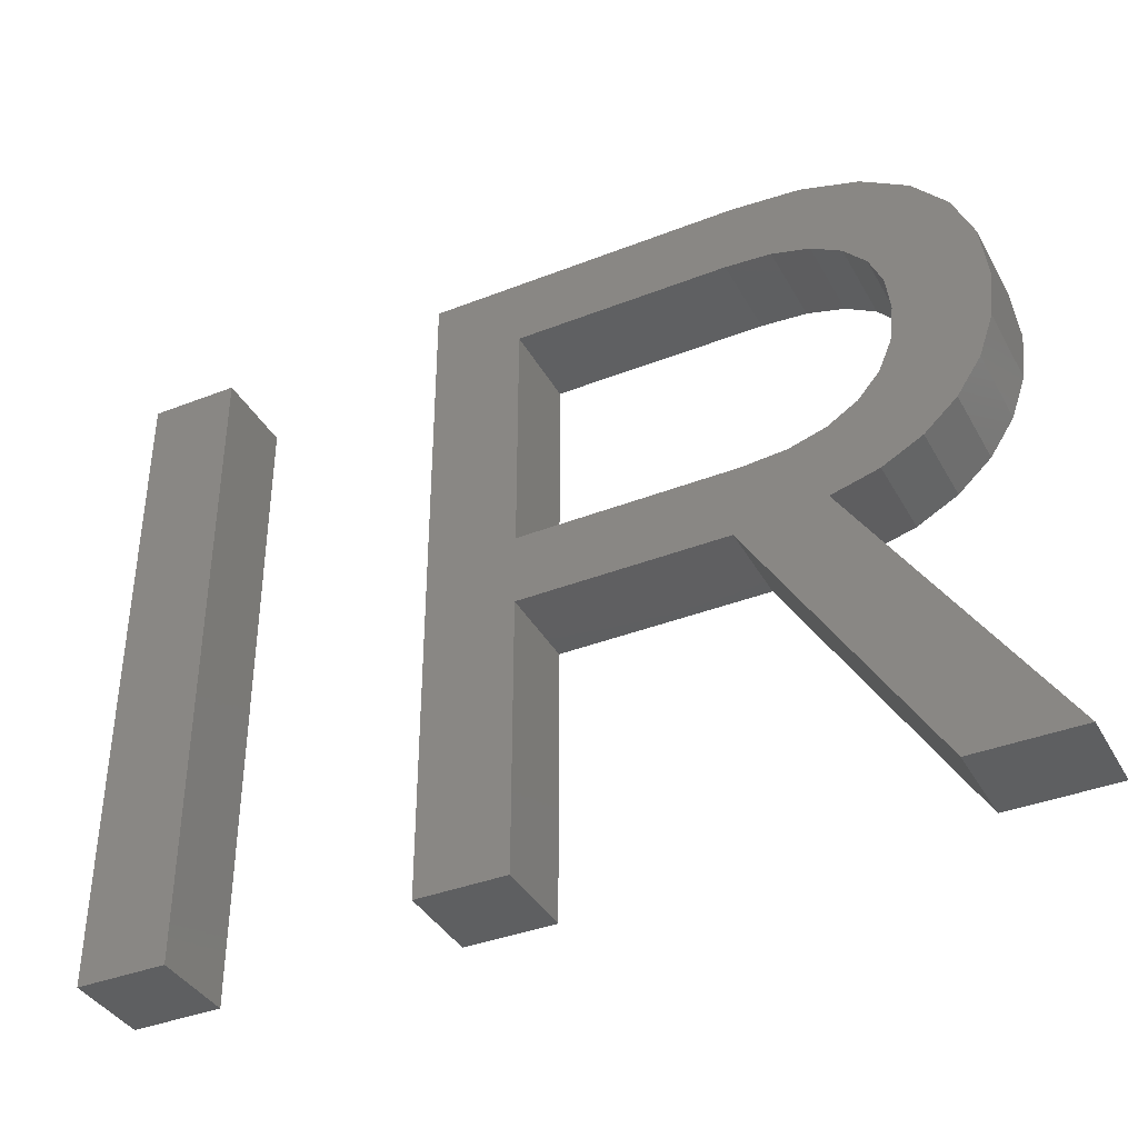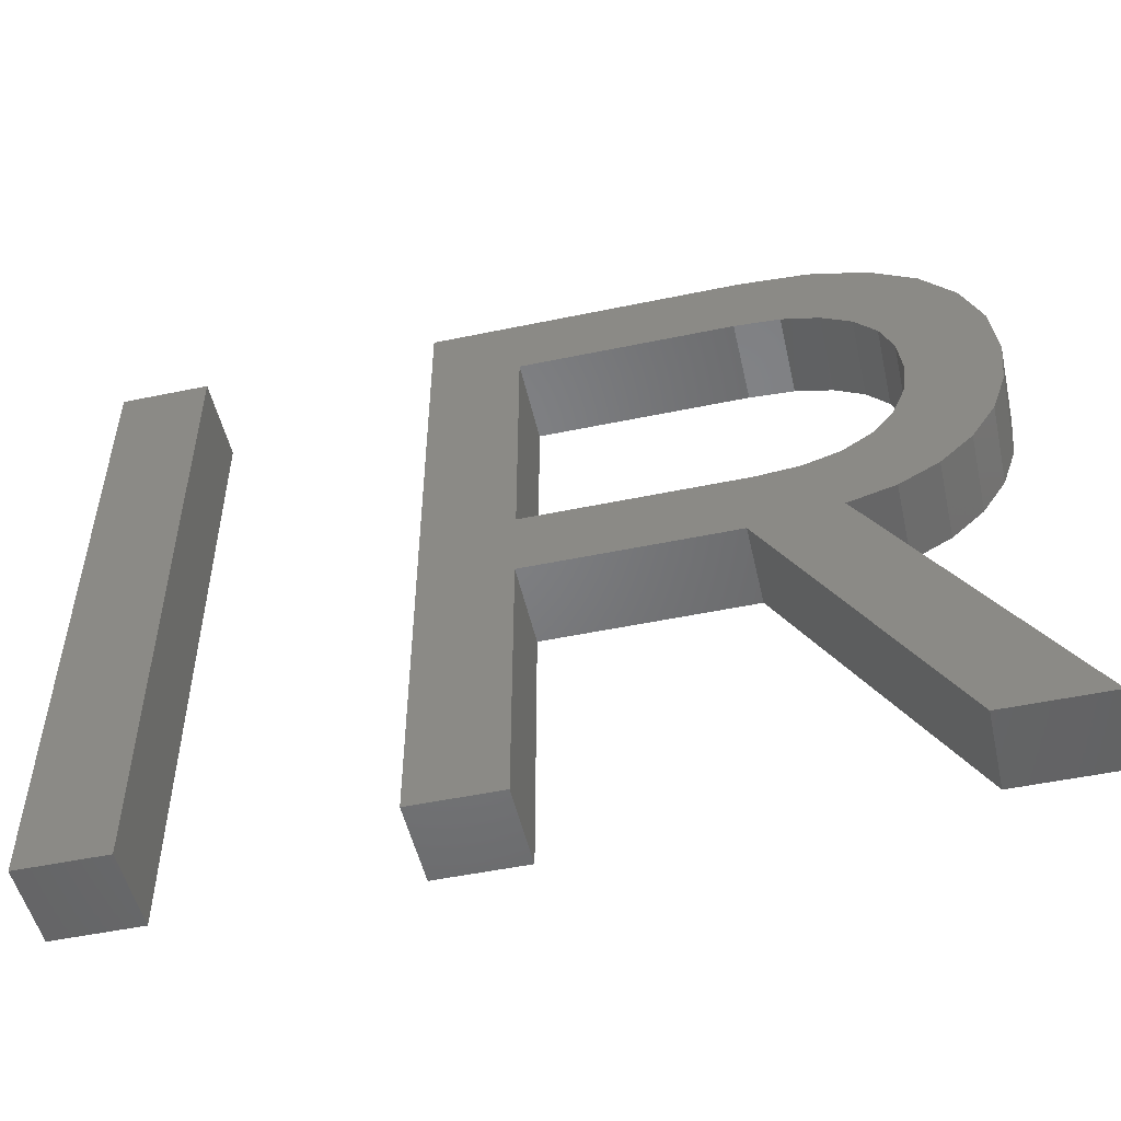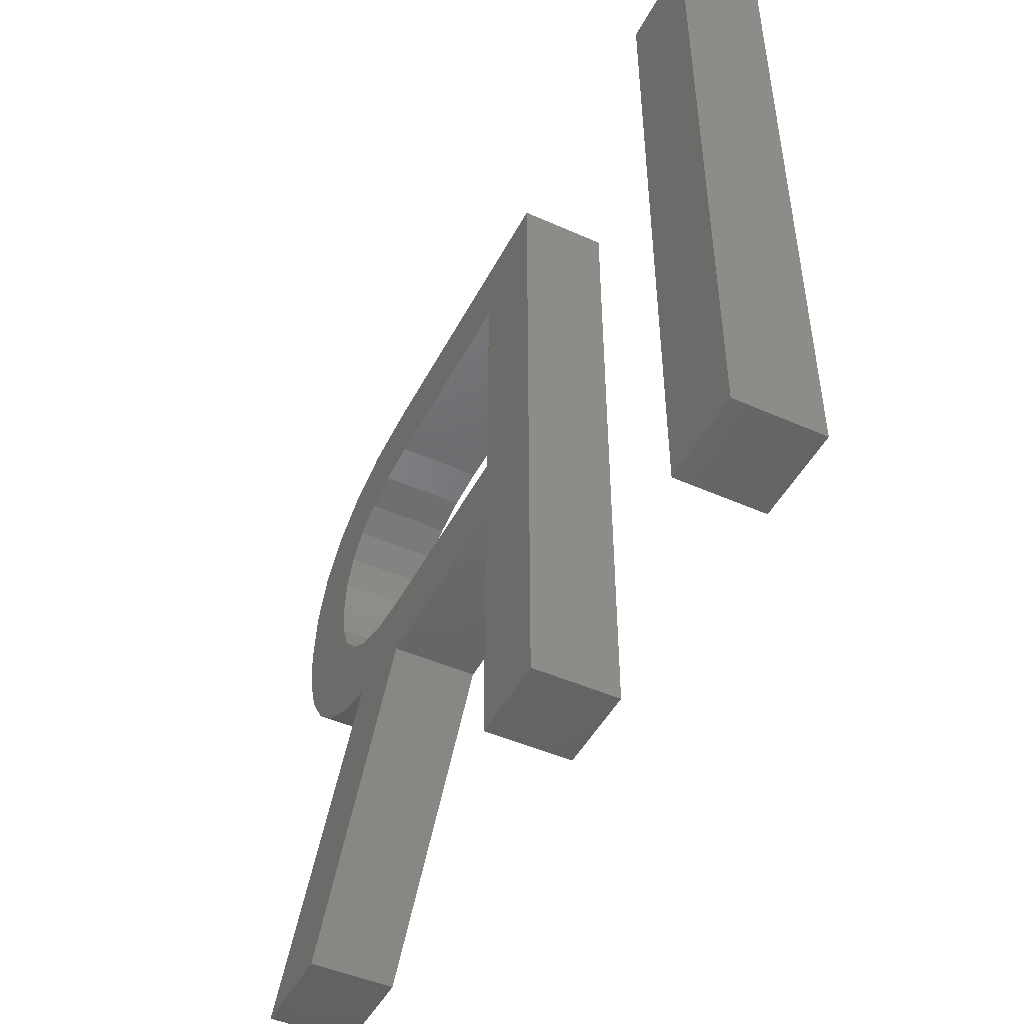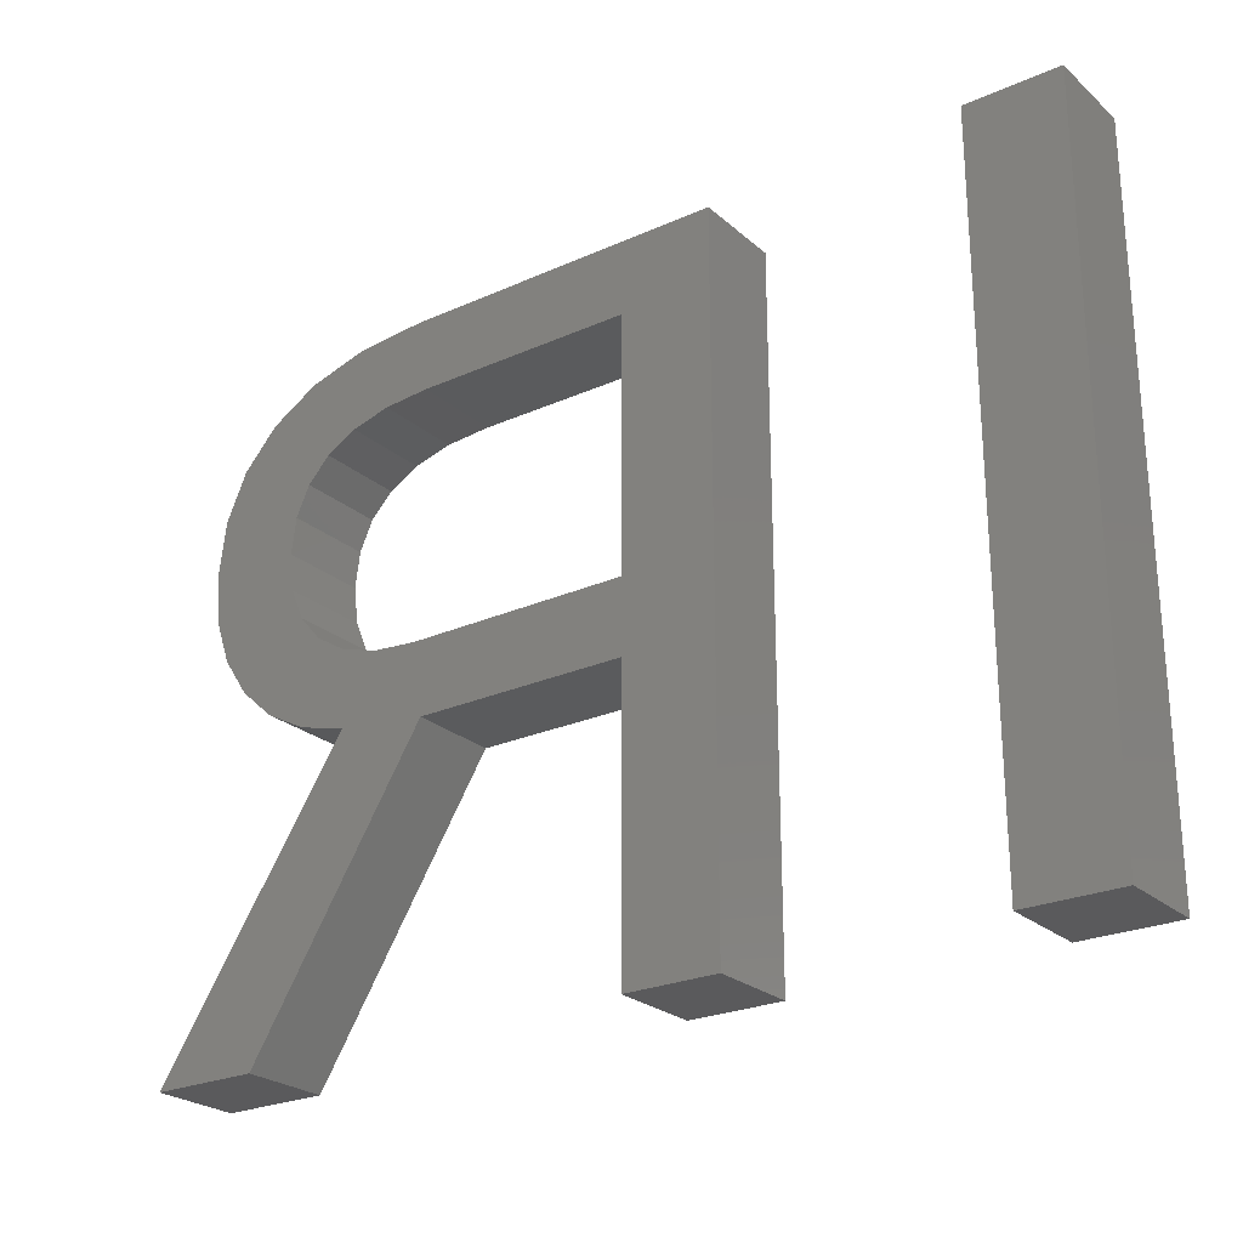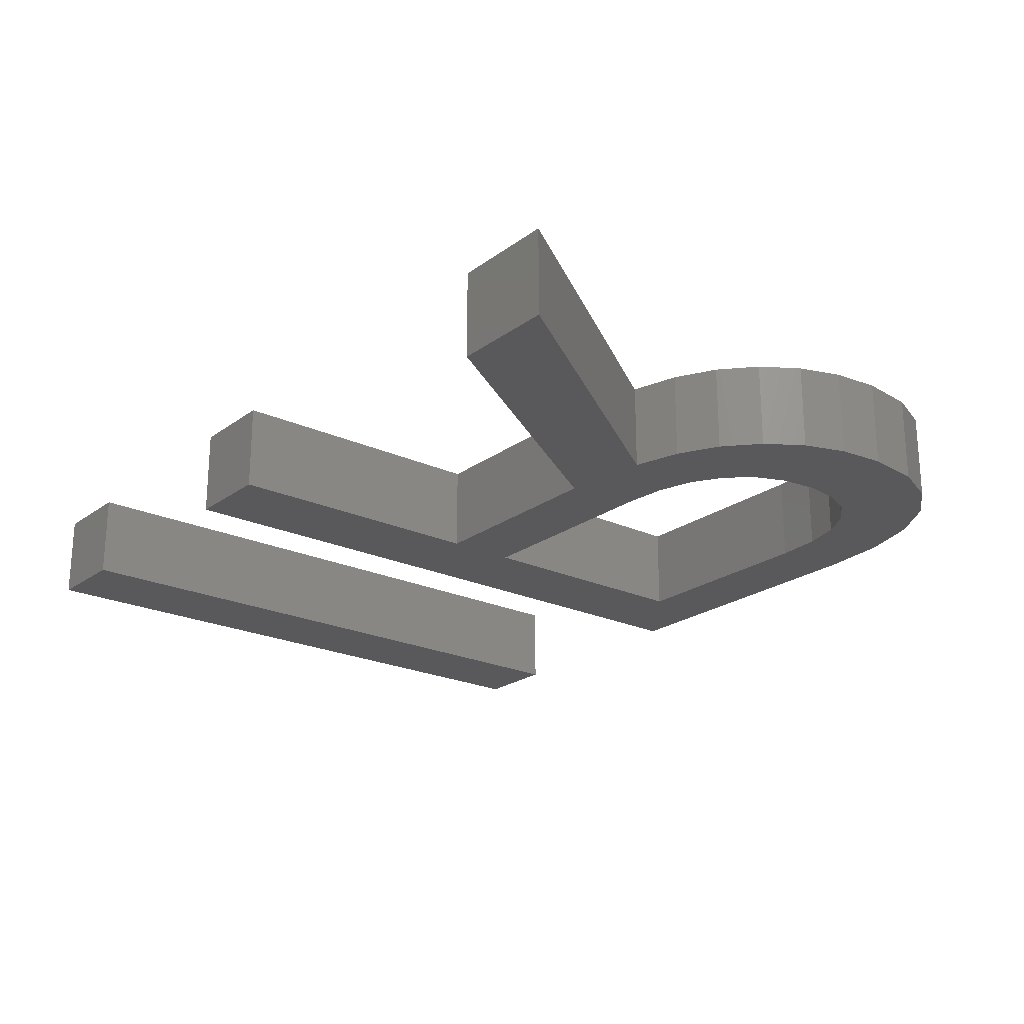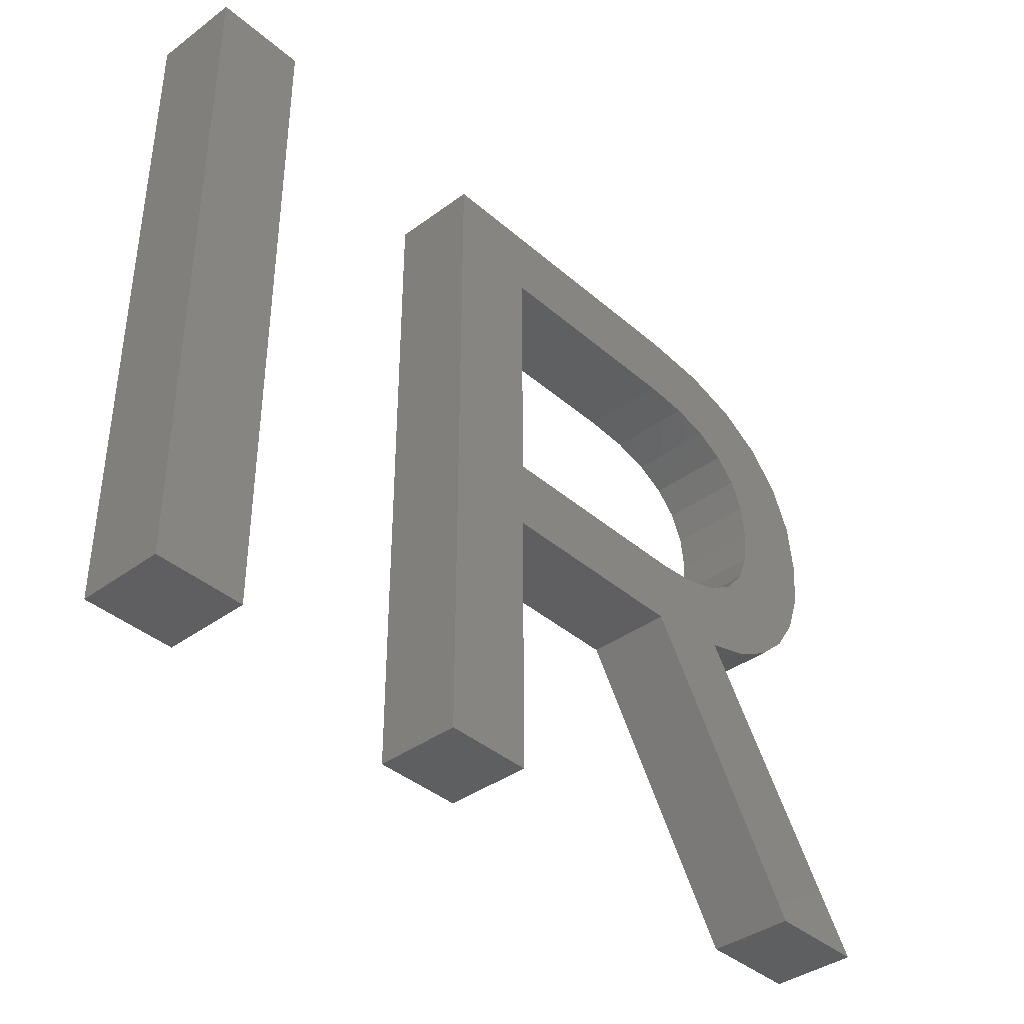
<metadata>
{"format":"stl","ext":"stl","renderer":"f3d","projection":"perspective","resolution":1024,"background":"white","views":[{"elev":-38.3,"azim":26.4,"up":"+Y"},{"elev":-51.1,"azim":12.8,"up":"+Y"},{"elev":-47.3,"azim":-116.7,"up":"+Y"},{"elev":-24.8,"azim":-143.9,"up":"+Y"},{"elev":-22.3,"azim":51.3,"up":"+Z"},{"elev":-38.8,"azim":-47.3,"up":"+Y"}]}
</metadata>
<code>
# stl→obj: 78 verts, 152 faces
v 10.04 20.3 2
v 12.11 20.3 2
v 12.11 5 2
v 10.04 5 2
v 26.45 20.17 2
v 26.57 18.33 2
v 25.7 18.56 2
v 28.52 12.39 2
v 27.6 11.9 2
v 27.28 13.76 2
v 30.26 15.93 2
v 28.18 15.9 2
v 30.1 17.2 2
v 30.86 5 2
v 28.48 5 2
v 26.52 11.6 2
v 24.5 11.36 2
v 27.78 14.34 2
v 28.08 15.06 2
v 29.82 13.9 2
v 28.07 16.72 2
v 27.77 17.4 2
v 29.63 18.27 2
v 27.78 19.78 2
v 24.86 20.3 2
v 29.26 13.06 2
v 24.65 18.64 2
v 17.66 20.3 2
v 19.73 18.64 2
v 19.73 13 2
v 24.74 13 2
v 19.73 11.36 2
v 25.75 13.08 2
v 19.73 5 2
v 17.66 5 2
v 27.27 17.94 2
v 28.85 19.14 2
v 30.15 14.85 2
v 26.6 13.34 2
v 12.11 5 4
v 12.11 20.3 4
v 10.04 20.3 4
v 10.04 5 4
v 25.7 18.56 4
v 26.57 18.33 4
v 26.45 20.17 4
v 27.28 13.76 4
v 27.6 11.9 4
v 28.52 12.39 4
v 30.1 17.2 4
v 28.18 15.9 4
v 30.26 15.93 4
v 26.52 11.6 4
v 28.48 5 4
v 30.86 5 4
v 24.5 11.36 4
v 29.82 13.9 4
v 28.08 15.06 4
v 27.78 14.34 4
v 28.07 16.72 4
v 29.63 18.27 4
v 27.77 17.4 4
v 27.78 19.78 4
v 24.86 20.3 4
v 29.26 13.06 4
v 24.65 18.64 4
v 19.73 18.64 4
v 17.66 20.3 4
v 24.74 13 4
v 19.73 13 4
v 19.73 11.36 4
v 25.75 13.08 4
v 17.66 5 4
v 19.73 5 4
v 27.27 17.94 4
v 28.85 19.14 4
v 30.15 14.85 4
v 26.6 13.34 4
f 1 2 3
f 1 3 4
f 5 6 7
f 8 9 10
f 11 12 13
f 14 15 16
f 16 15 17
f 18 19 20
f 12 21 13
f 21 22 23
f 5 24 6
f 7 25 5
f 10 18 26
f 25 7 27
f 28 25 29
f 17 30 31
f 17 32 30
f 17 33 16
f 34 35 32
f 32 35 30
f 30 35 28
f 28 29 30
f 27 29 25
f 24 36 6
f 36 37 22
f 24 37 36
f 22 37 23
f 21 23 13
f 12 38 19
f 11 38 12
f 19 38 20
f 18 20 26
f 26 8 10
f 10 9 39
f 39 9 16
f 31 33 17
f 33 39 16
f 40 41 42
f 43 40 42
f 44 45 46
f 47 48 49
f 50 51 52
f 53 54 55
f 56 54 53
f 57 58 59
f 50 60 51
f 61 62 60
f 45 63 46
f 46 64 44
f 65 59 47
f 66 44 64
f 67 64 68
f 69 70 56
f 70 71 56
f 53 72 56
f 71 73 74
f 70 73 71
f 68 73 70
f 70 67 68
f 64 67 66
f 45 75 63
f 62 76 75
f 75 76 63
f 61 76 62
f 50 61 60
f 58 77 51
f 51 77 52
f 57 77 58
f 65 57 59
f 47 49 65
f 78 48 47
f 53 48 78
f 56 72 69
f 53 78 72
f 1 41 2
f 1 42 41
f 4 42 1
f 4 43 42
f 3 43 4
f 3 40 43
f 2 40 3
f 2 41 40
f 17 71 32
f 17 56 71
f 15 56 17
f 15 54 56
f 14 54 15
f 14 55 54
f 16 55 14
f 16 53 55
f 9 53 16
f 9 48 53
f 8 48 9
f 8 49 48
f 26 49 8
f 26 65 49
f 20 65 26
f 20 57 65
f 38 57 20
f 38 77 57
f 11 77 38
f 11 52 77
f 13 52 11
f 13 50 52
f 23 50 13
f 23 61 50
f 37 61 23
f 37 76 61
f 24 76 37
f 24 63 76
f 5 63 24
f 5 46 63
f 25 46 5
f 25 64 46
f 28 64 25
f 28 68 64
f 35 68 28
f 35 73 68
f 34 73 35
f 34 74 73
f 32 74 34
f 32 71 74
f 29 67 30
f 70 30 67
f 27 66 29
f 67 29 66
f 7 44 27
f 66 27 44
f 6 45 7
f 44 7 45
f 36 75 6
f 45 6 75
f 22 62 36
f 75 36 62
f 21 60 22
f 62 22 60
f 12 51 21
f 60 21 51
f 19 58 12
f 51 12 58
f 18 59 19
f 58 19 59
f 10 47 18
f 59 18 47
f 39 78 10
f 47 10 78
f 33 72 39
f 78 39 72
f 31 69 33
f 72 33 69
f 30 70 31
f 69 31 70

</code>
